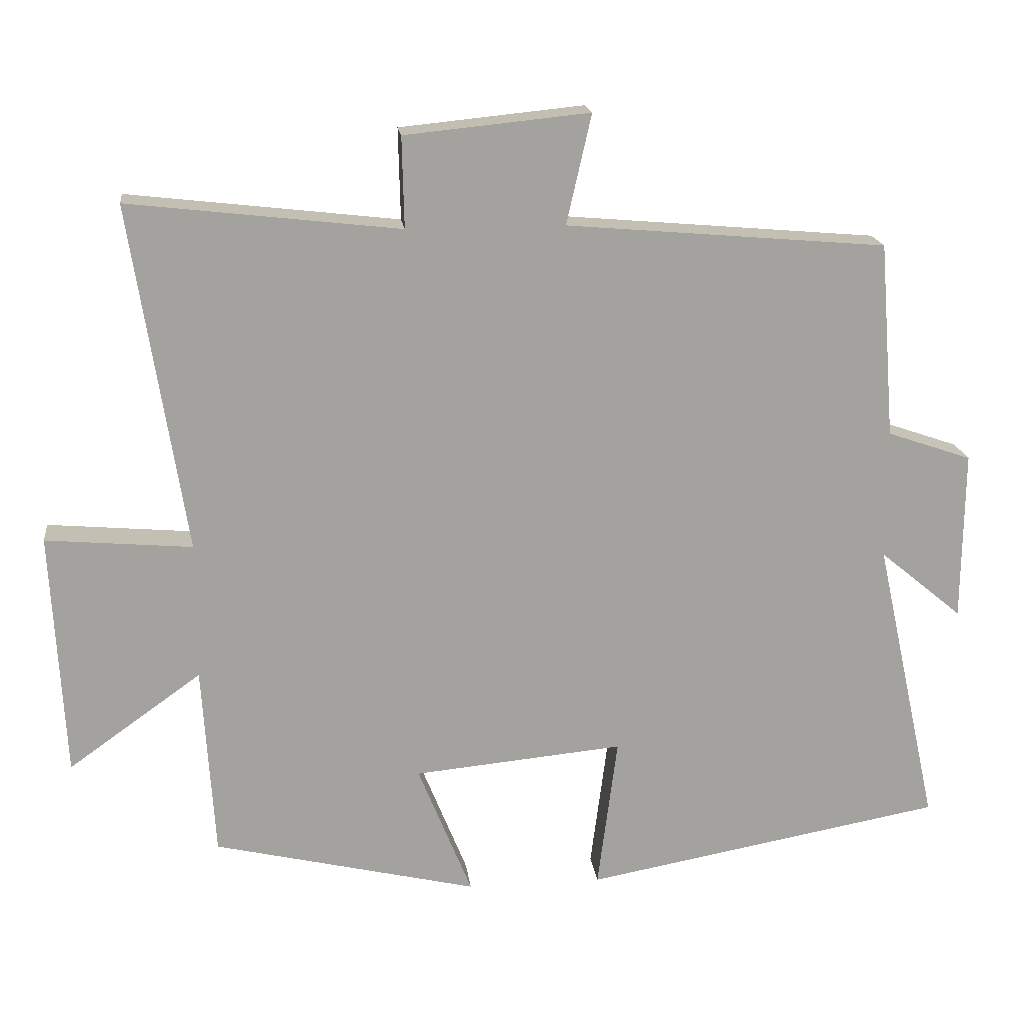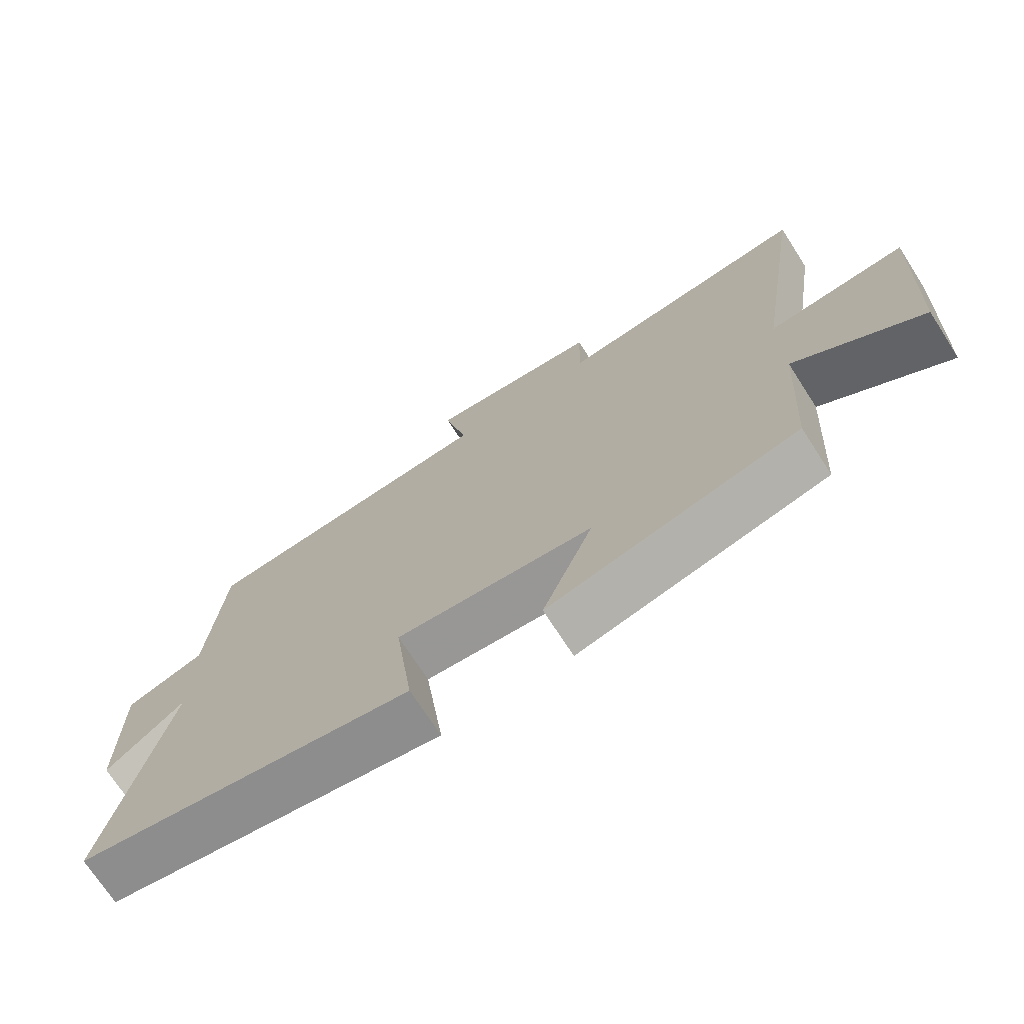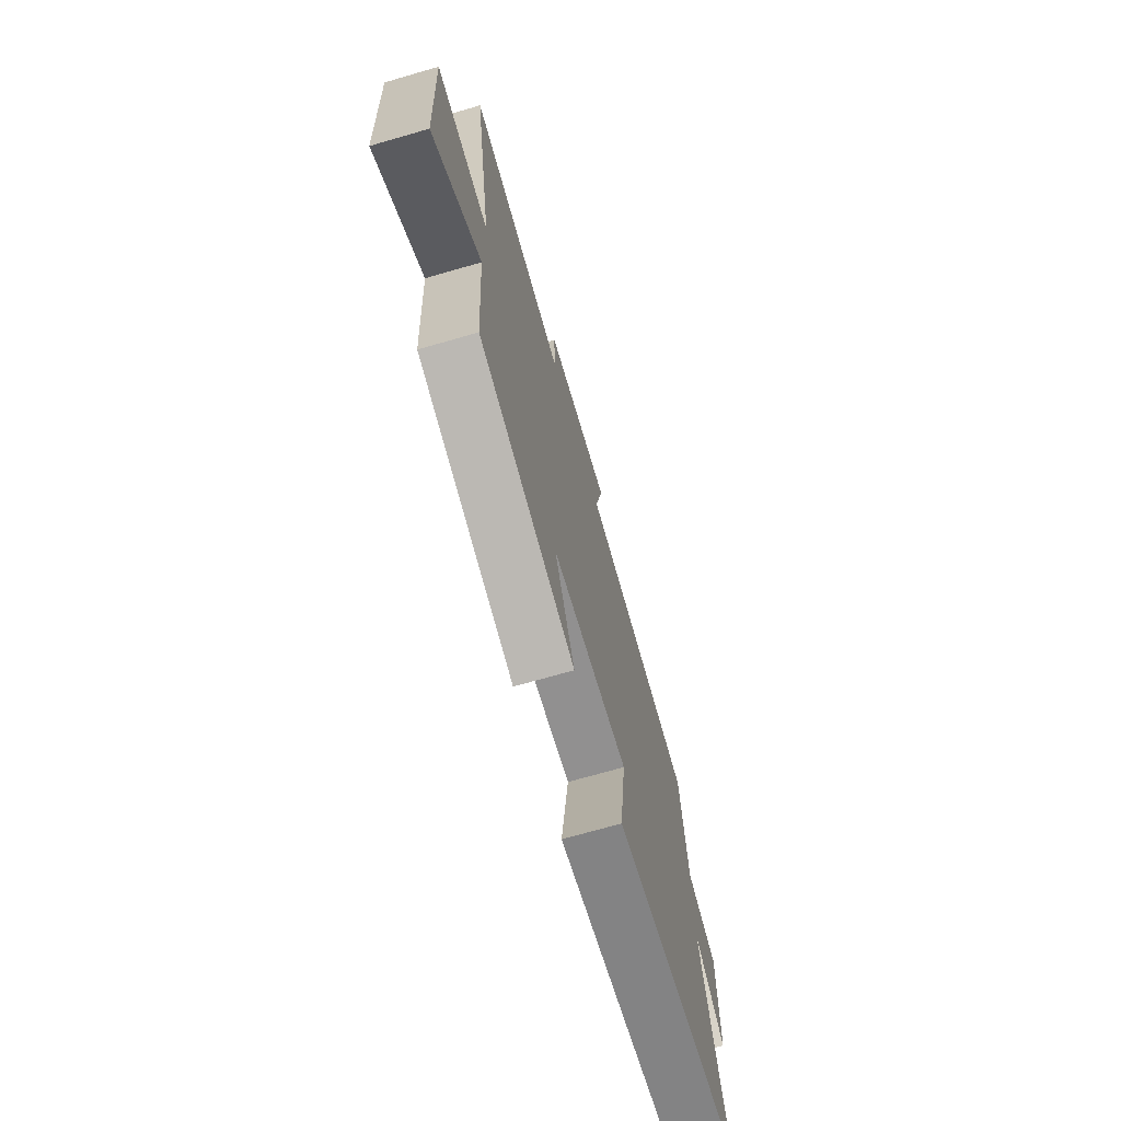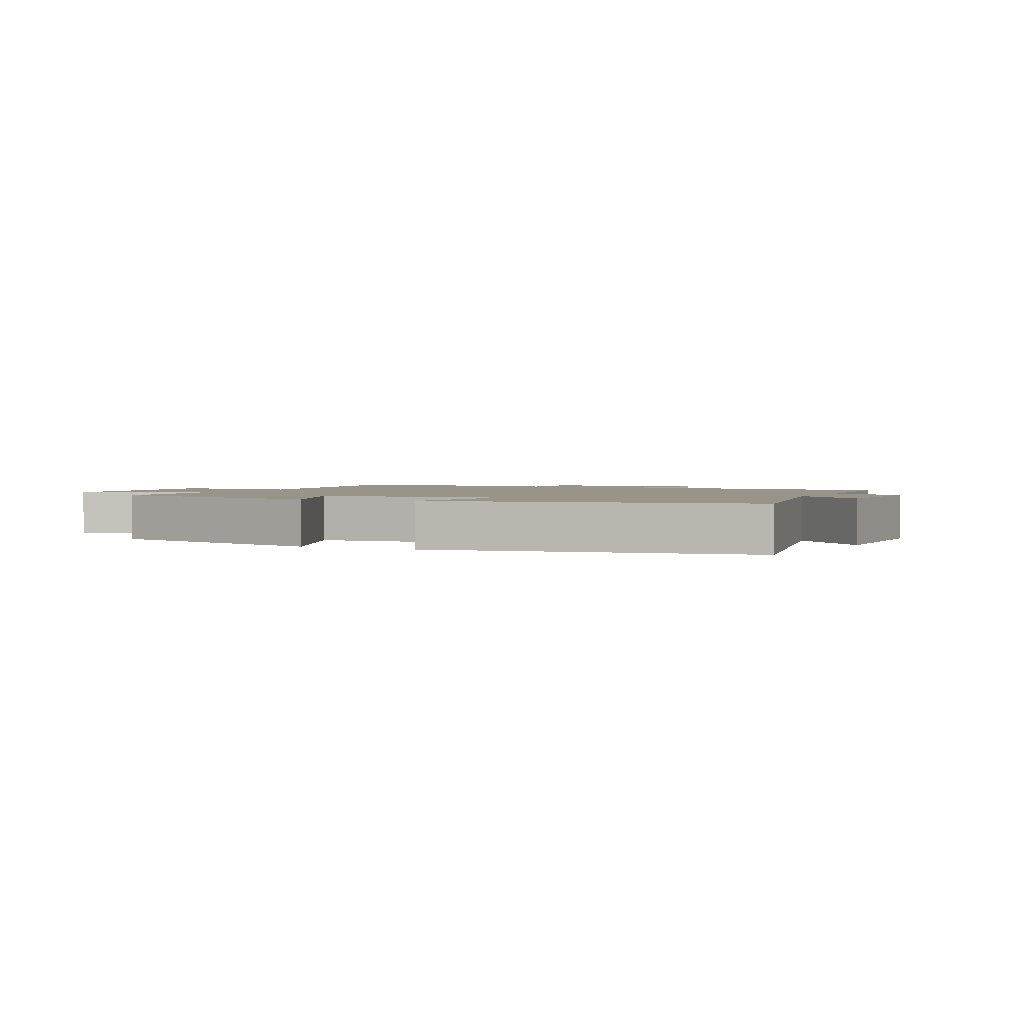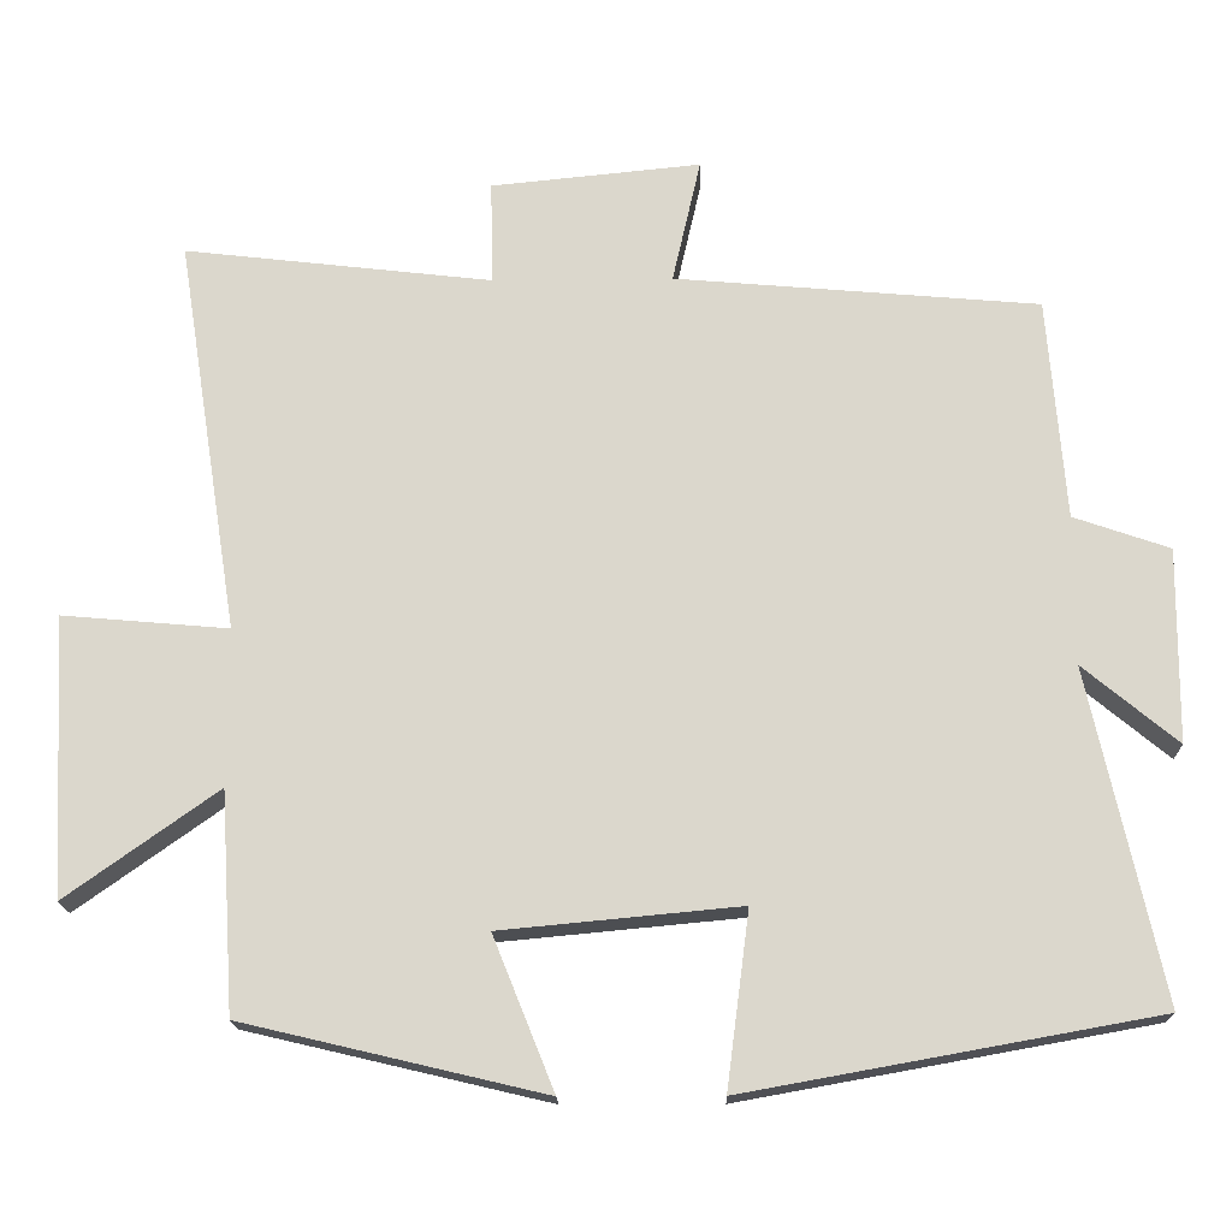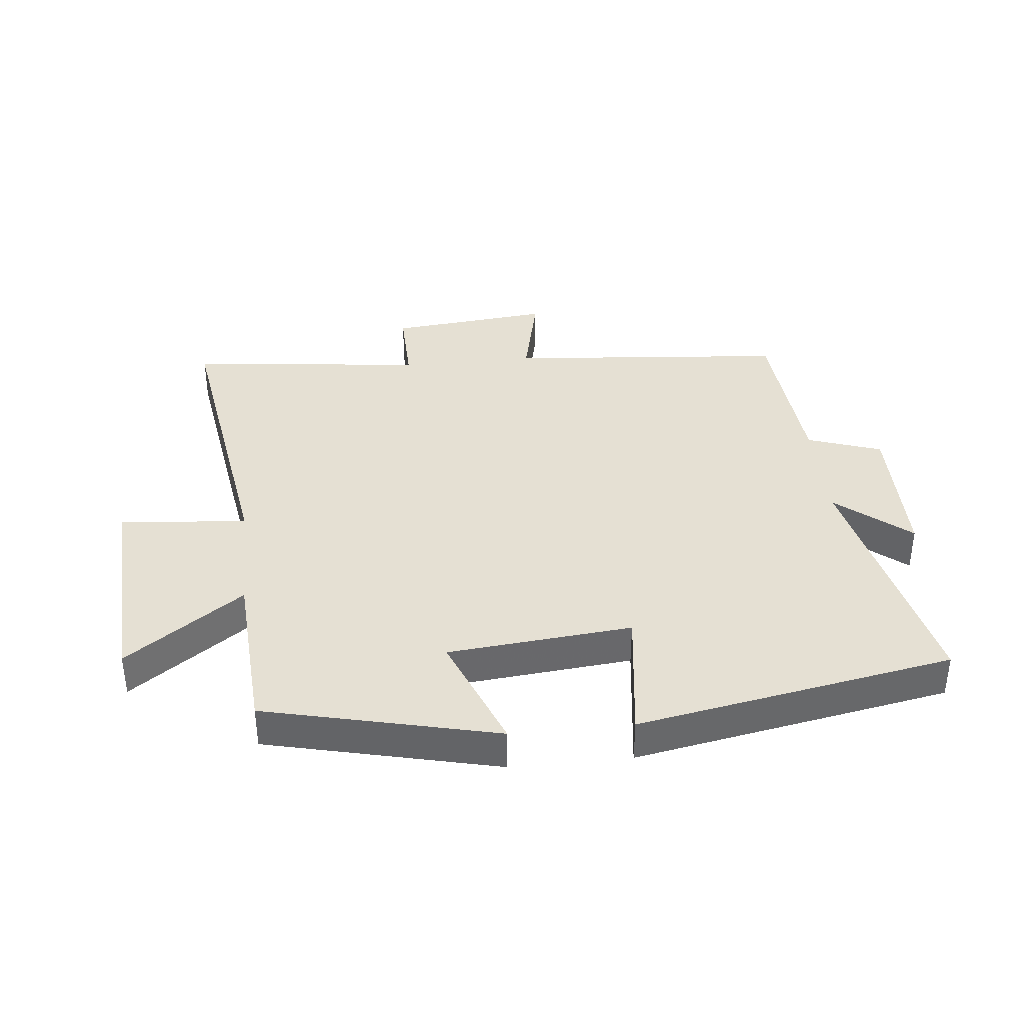
<metadata>
{"format":"obj","ext":"obj","renderer":"f3d","projection":"perspective","resolution":1024,"background":"white","views":[{"elev":18.0,"azim":173.2,"up":"+Z"},{"elev":-71.8,"azim":32.8,"up":"+Z"},{"elev":-70.8,"azim":106.1,"up":"+Z"},{"elev":1.9,"azim":-154.1,"up":"+Y"},{"elev":-17.2,"azim":-178.6,"up":"+Z"},{"elev":37.9,"azim":174.1,"up":"+Y"}]}
</metadata>
<code>
v 0.577 0.07 0.544
v 0.5 0.07 0.054
v 0.706 0.07 0.072
v 0.688 0.07 -0.274
v 0.5 0.07 -0.14
v 0.483 0.07 -0.412
v 0.11 0.07 -0.5
v 0.186 0.07 -0.311
v -0.11 0.07 -0.283
v -0.082 0.07 -0.5
v -0.59 0.07 -0.408
v -0.5 0.07 0.002
v -0.617 0.07 -0.095
v -0.619 0.07 0.145
v -0.5 0.07 0.186
v -0.478 0.07 0.461
v -0.027 0.07 0.5
v -0.062 0.07 0.654
v 0.198 0.07 0.628
v 0.195 0.07 0.5
v 0.577 0 0.544
v 0.5 0 0.054
v 0.706 0 0.072
v 0.688 0 -0.274
v 0.5 0 -0.14
v 0.483 0 -0.412
v 0.11 0 -0.5
v 0.186 0 -0.311
v -0.11 0 -0.283
v -0.082 0 -0.5
v -0.59 0 -0.408
v -0.5 0 0.002
v -0.617 0 -0.095
v -0.619 0 0.145
v -0.5 0 0.186
v -0.478 0 0.461
v -0.027 0 0.5
v -0.062 0 0.654
v 0.198 0 0.628
v 0.195 0 0.5
f 17 18 19 20
f 15 16 17 20
f 15 20 1 2
f 12 13 14 15
f 12 15 2
f 9 10 11 12
f 8 9 12 2
f 7 8 2
f 6 7 2
f 5 6 2
f 2 3 4 5
f 40 39 38 37
f 40 37 36 35
f 22 21 40 35
f 35 34 33 32
f 22 35 32
f 32 31 30 29
f 22 32 29 28
f 22 28 27
f 22 27 26
f 22 26 25
f 25 24 23 22
f 1 21 22 2
f 2 22 23 3
f 3 23 24 4
f 4 24 25 5
f 5 25 26 6
f 6 26 27 7
f 7 27 28 8
f 8 28 29 9
f 9 29 30 10
f 10 30 31 11
f 11 31 32 12
f 12 32 33 13
f 13 33 34 14
f 14 34 35 15
f 15 35 36 16
f 16 36 37 17
f 17 37 38 18
f 18 38 39 19
f 19 39 40 20
f 20 40 21 1

</code>
